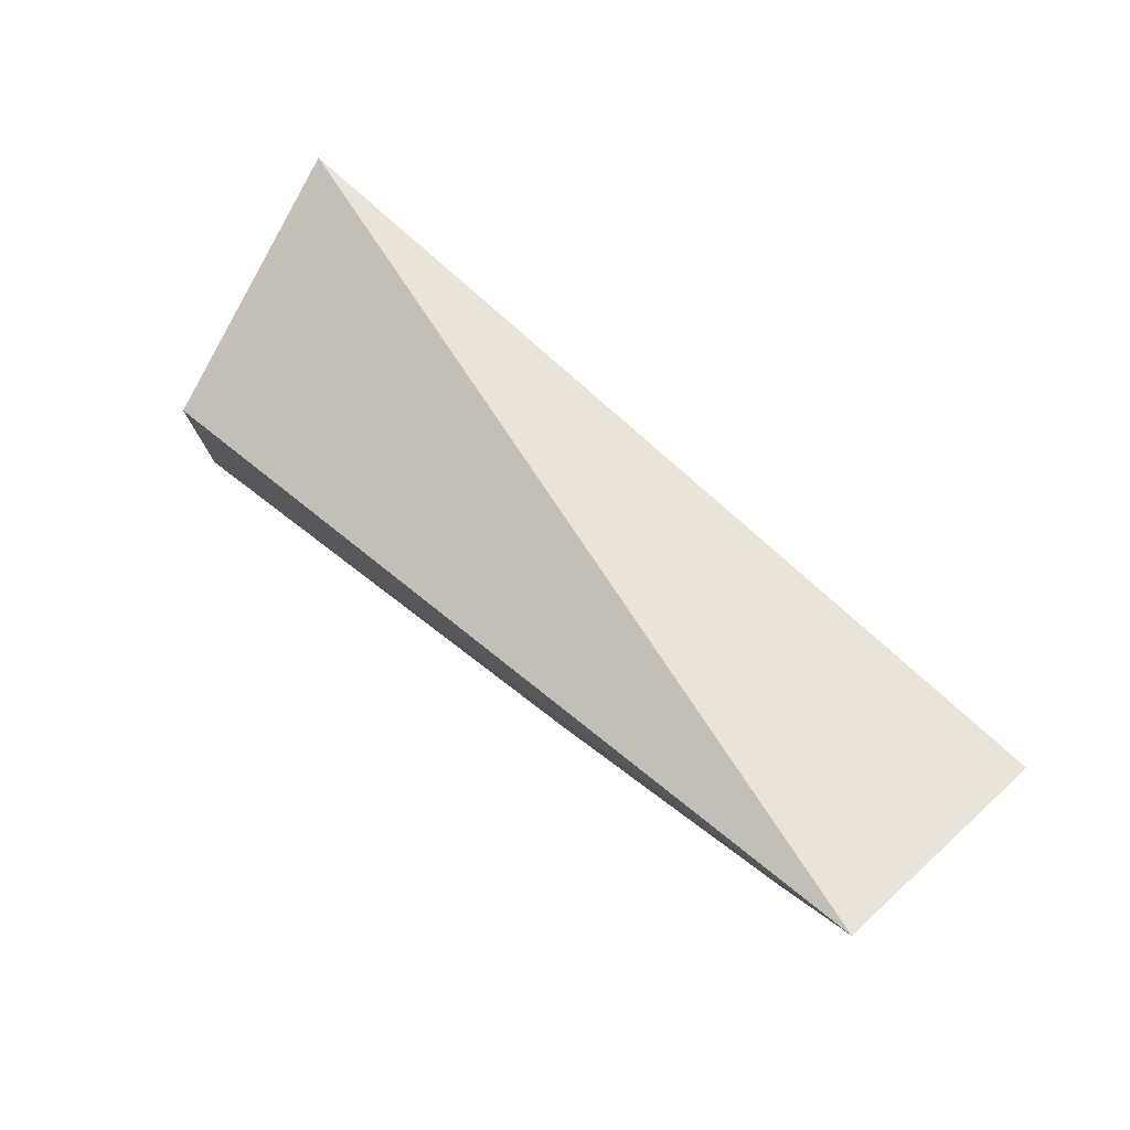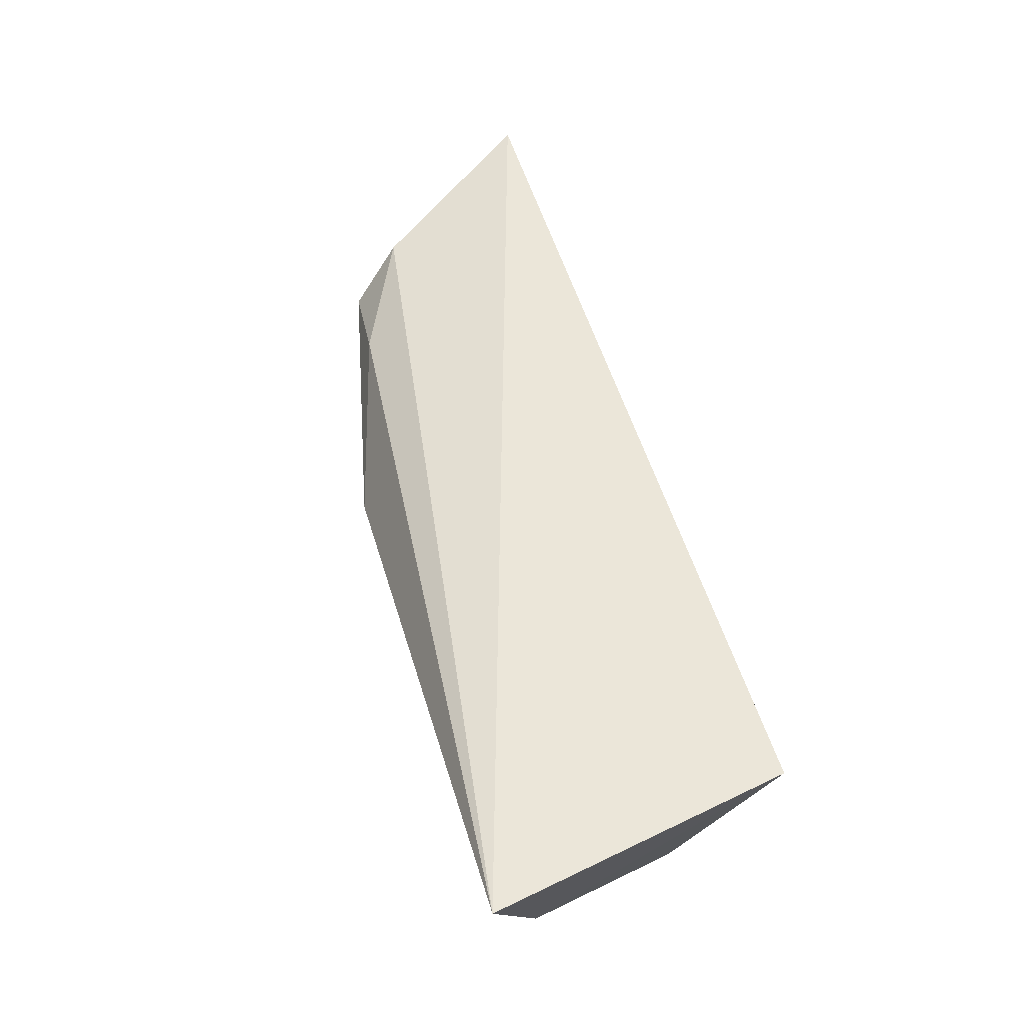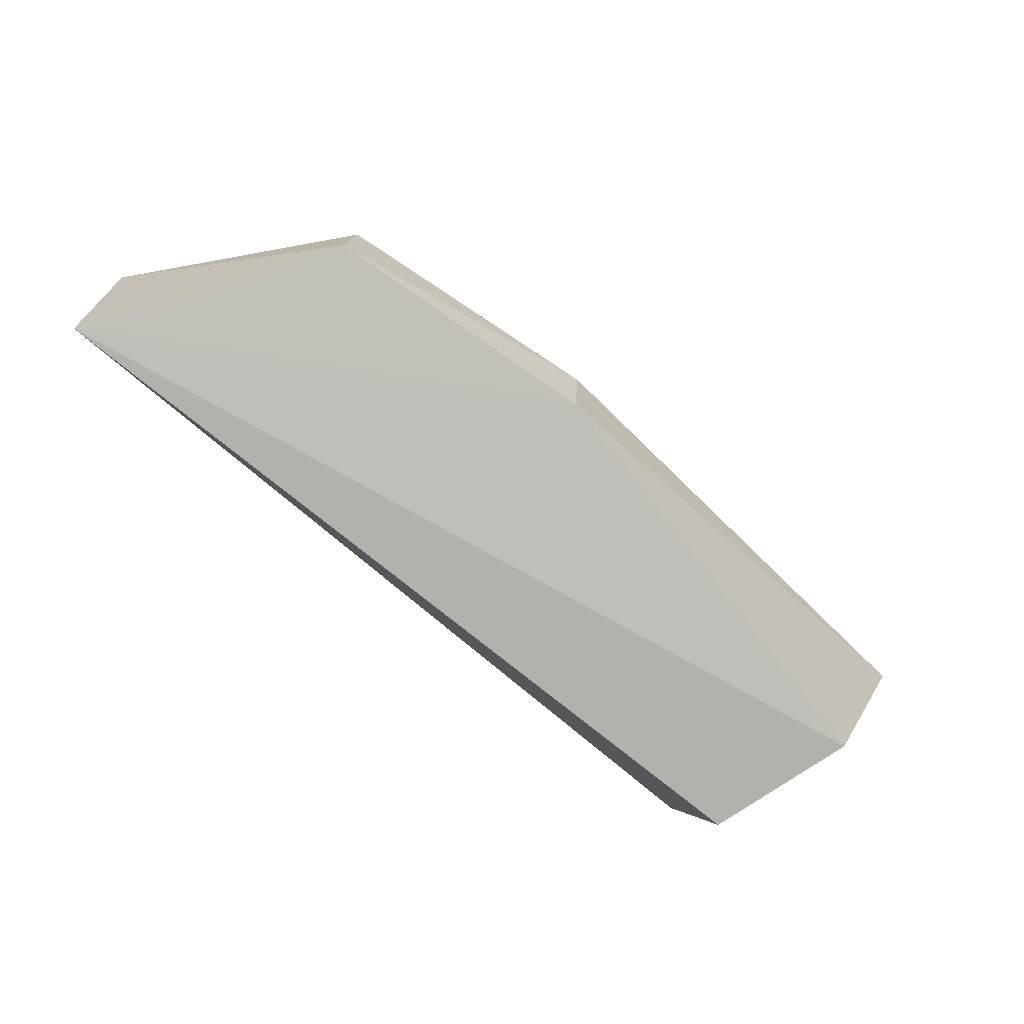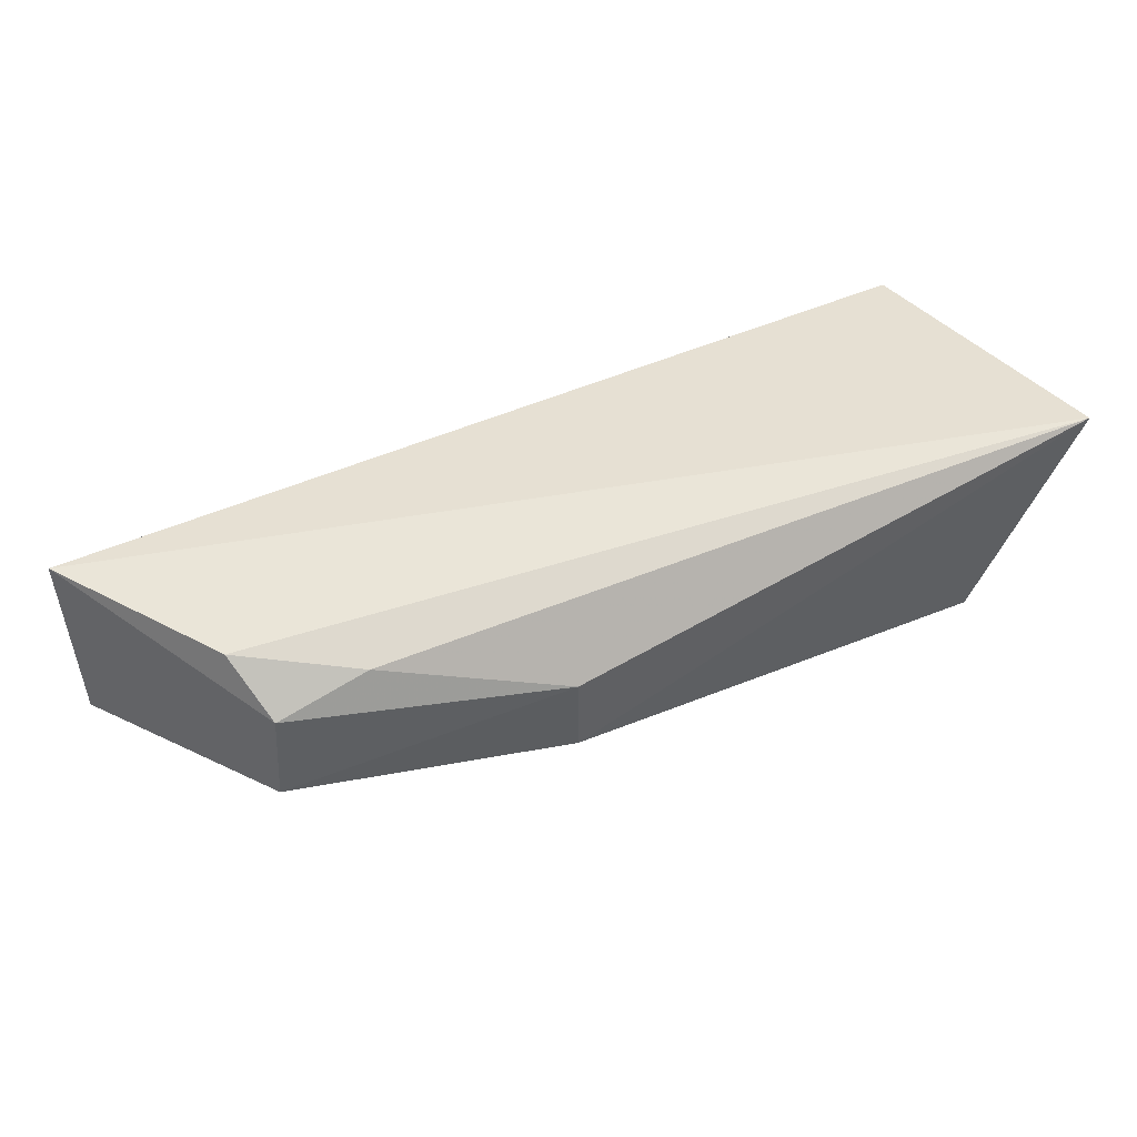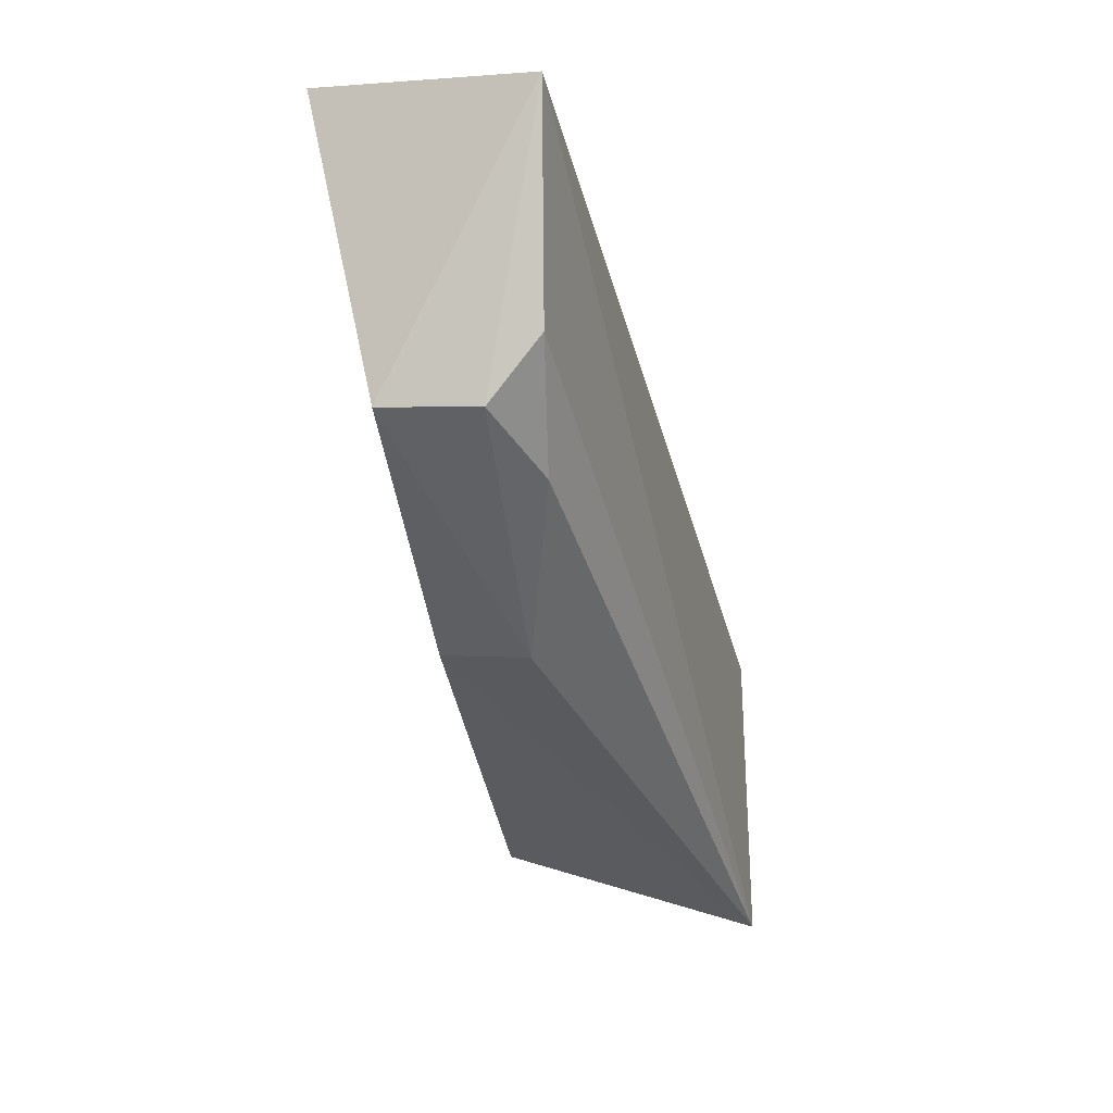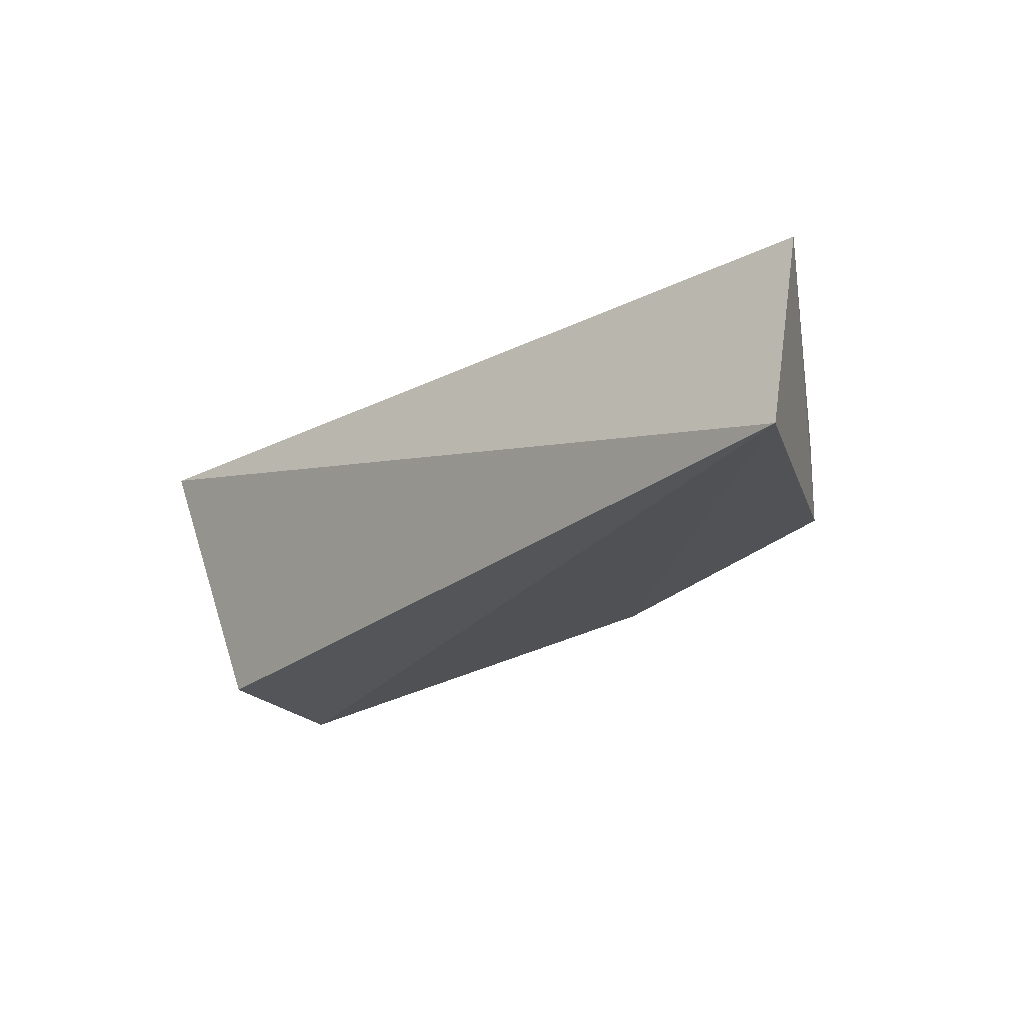
<metadata>
{"format":"obj","ext":"obj","renderer":"f3d","projection":"perspective","resolution":1024,"background":"white","views":[{"elev":71.3,"azim":-139.1,"up":"+Y"},{"elev":59.3,"azim":62.7,"up":"+Z"},{"elev":-77.4,"azim":-57.1,"up":"+Z"},{"elev":38.7,"azim":-34.8,"up":"+Z"},{"elev":-25.4,"azim":-81.3,"up":"+Y"},{"elev":-28.3,"azim":-147.8,"up":"+Z"}]}
</metadata>
<code>
v -0.04828 -0.04178 0.01116
v -0.04838 -0.04914 0.0112
v -0.04967 -0.04346 0.004716
v -0.06935 -0.03713 0.004048
v -0.06989 -0.0377 0.008988
v -0.06098 -0.04626 0.005315
v -0.04965 -0.04733 0.00496
v -0.06744 -0.04361 0.005204
v -0.06118 -0.04653 0.00738
v -0.06784 -0.04242 0.008718
v -0.0653 -0.04438 0.008416
v -0.06744 -0.04379 0.007482
f 1 3 4
f 5 2 1
f 5 1 4
f 7 1 2
f 7 3 1
f 7 2 6
f 7 6 4
f 7 4 3
f 8 5 4
f 8 4 6
f 9 8 6
f 9 6 2
f 10 2 5
f 11 9 2
f 11 2 10
f 12 10 5
f 12 5 8
f 12 11 10
f 12 8 9
f 12 9 11

</code>
